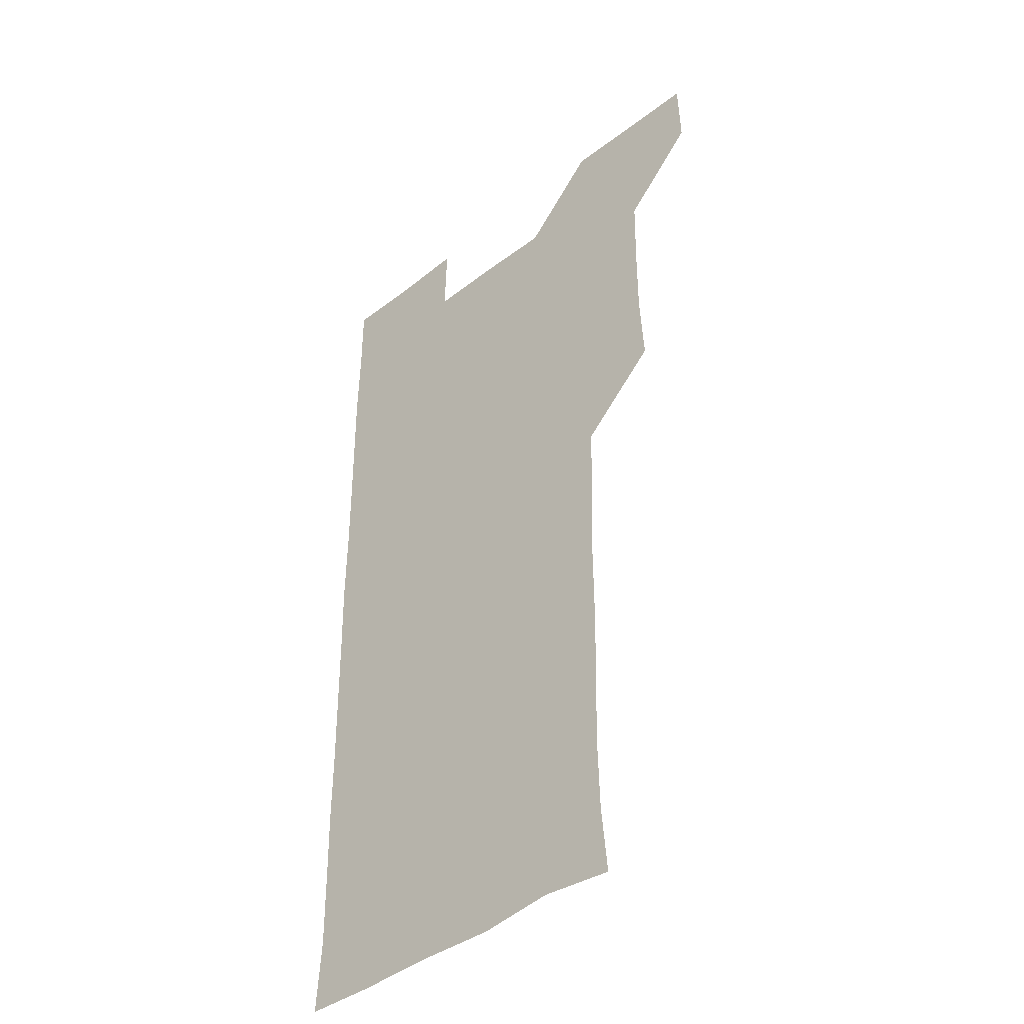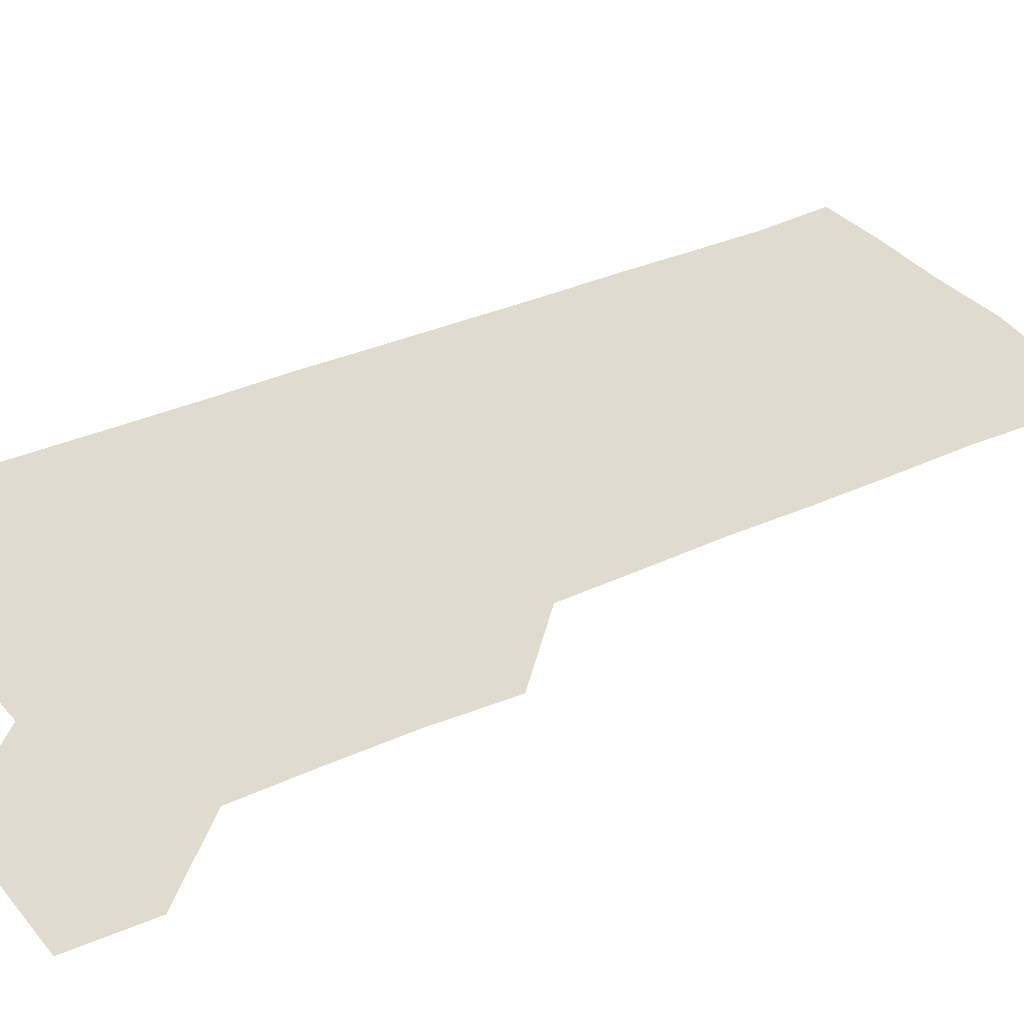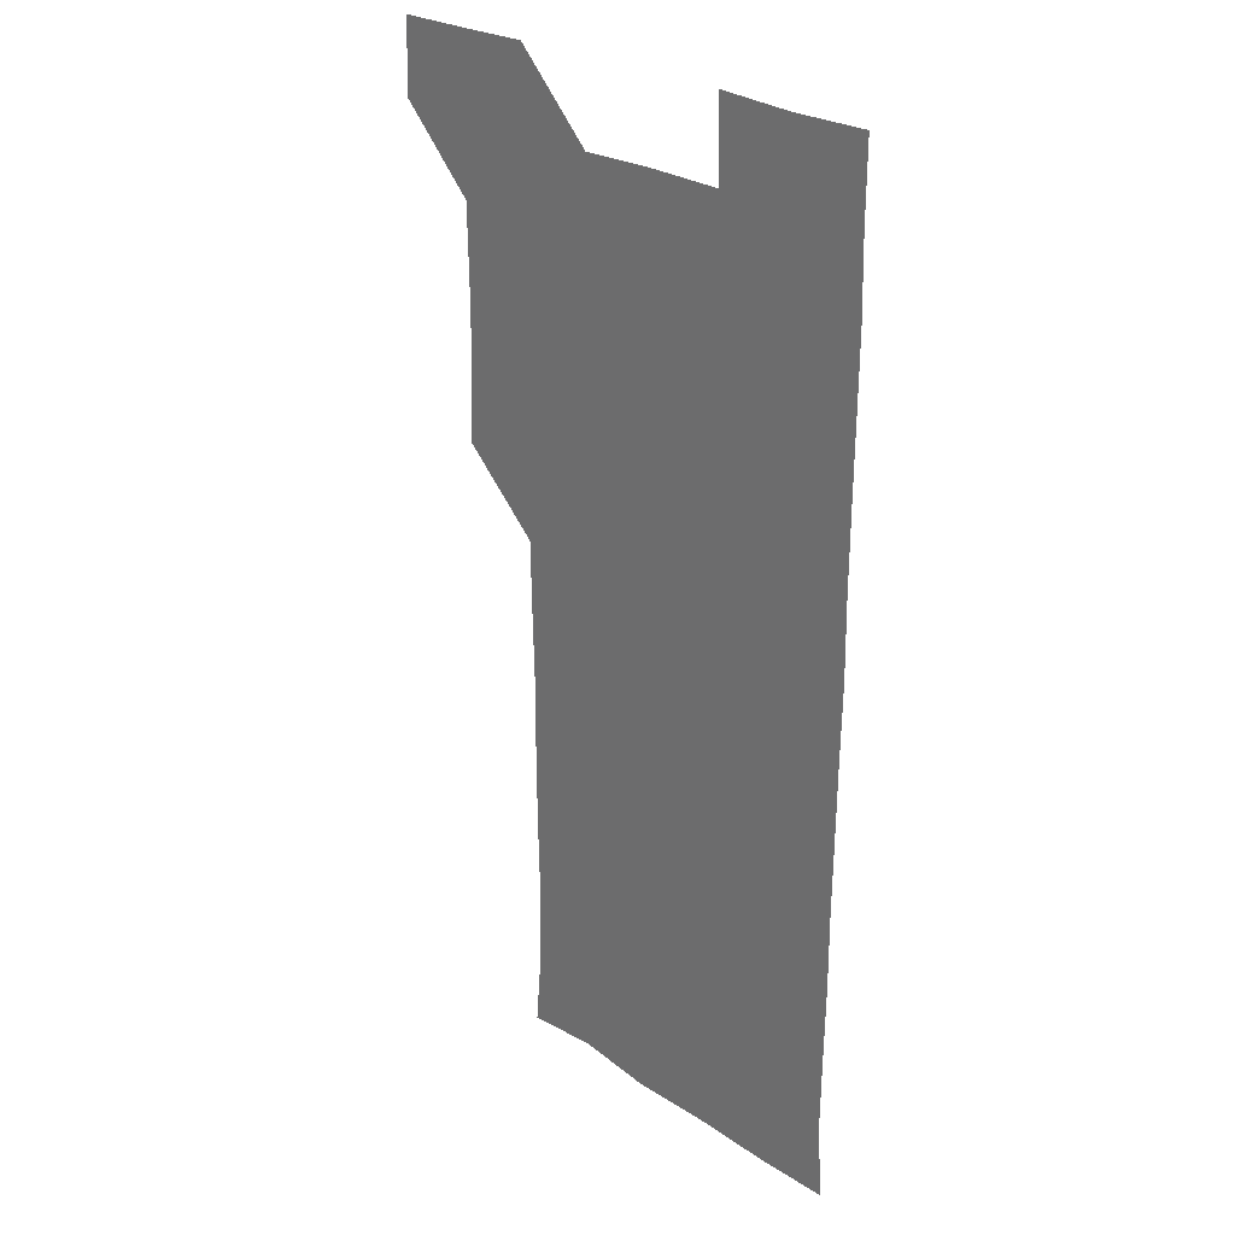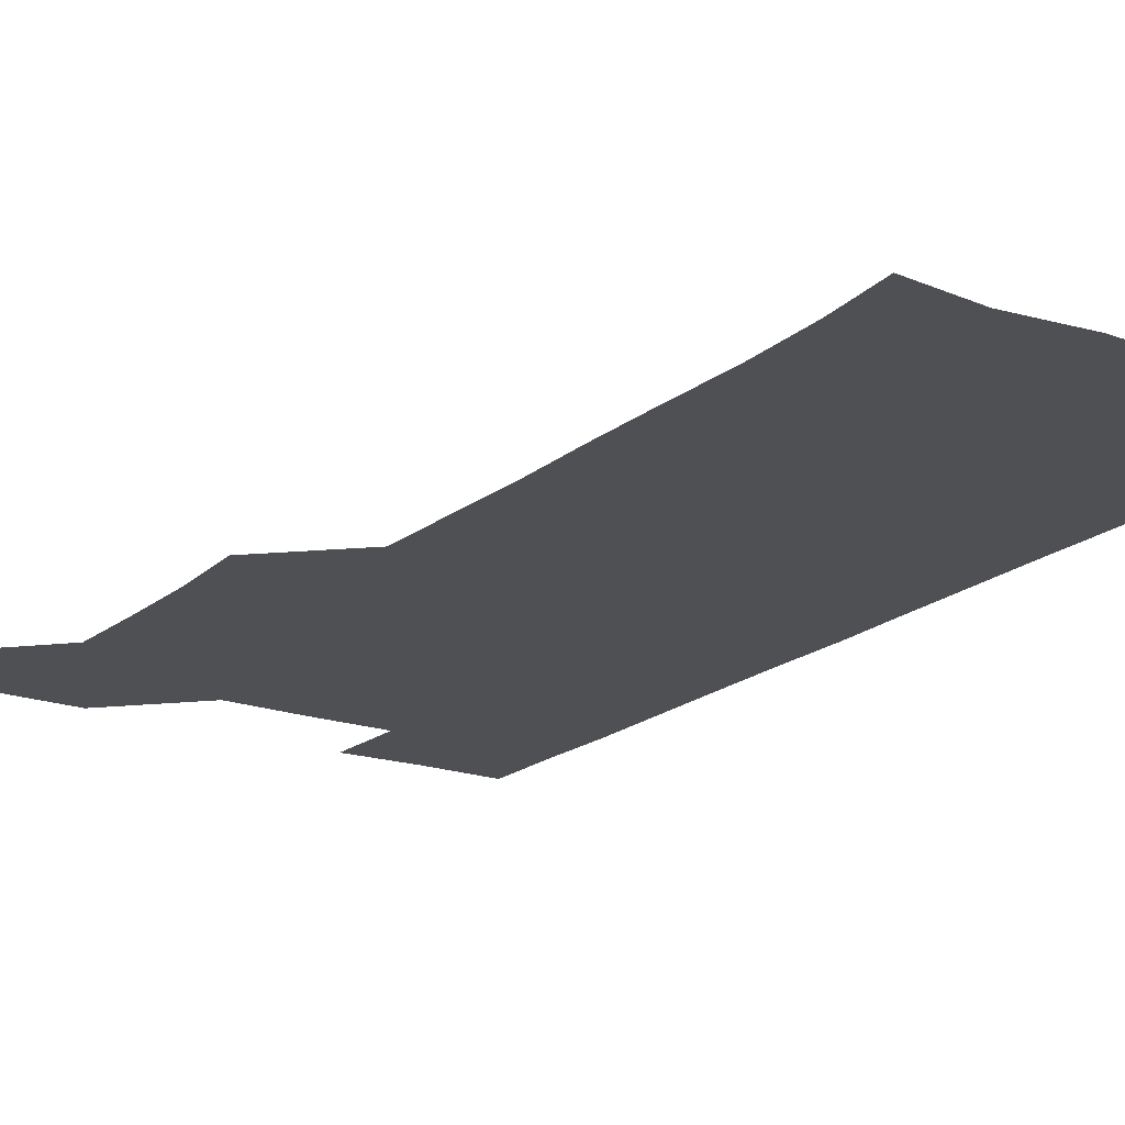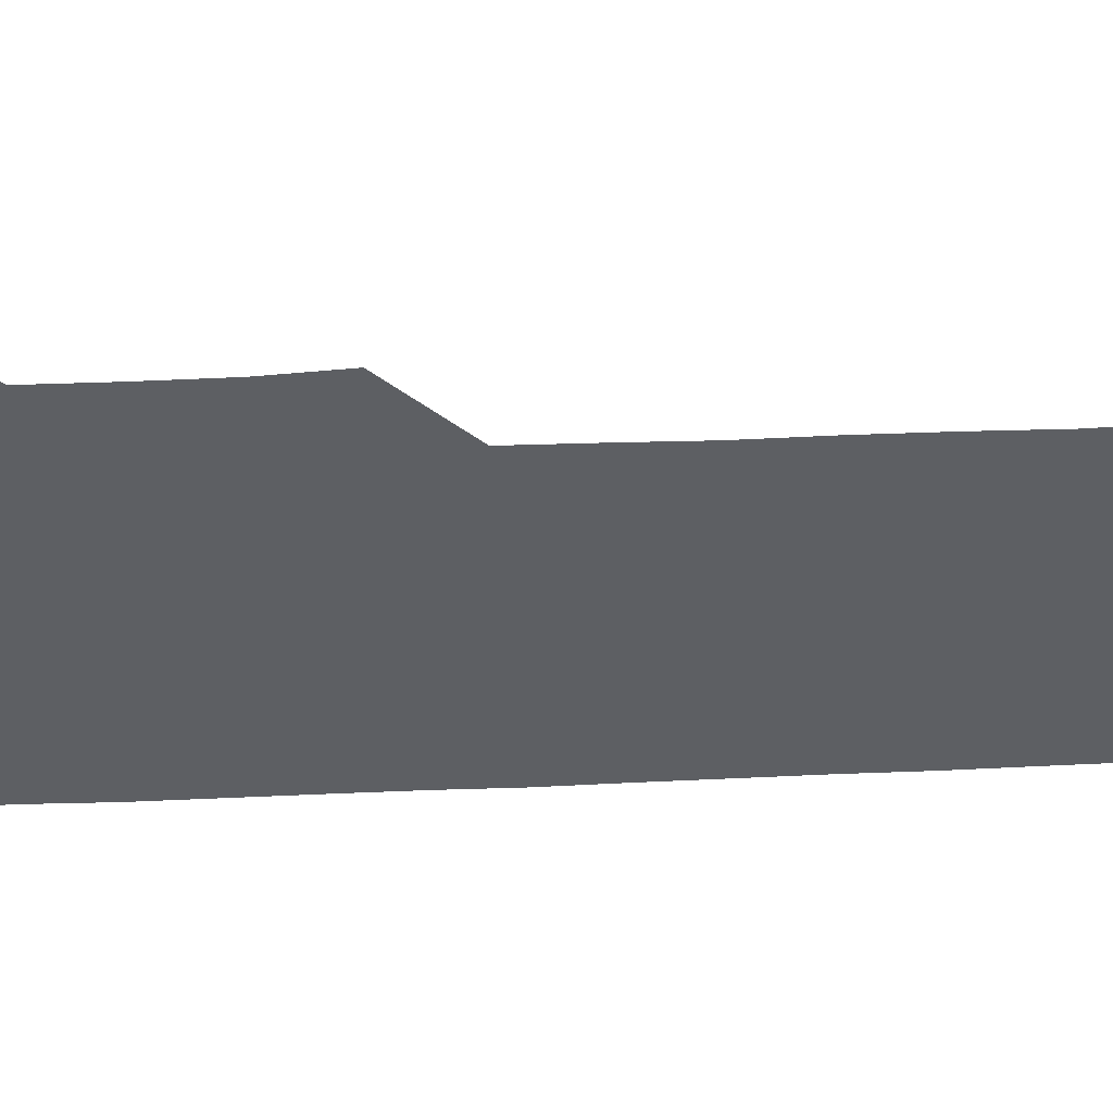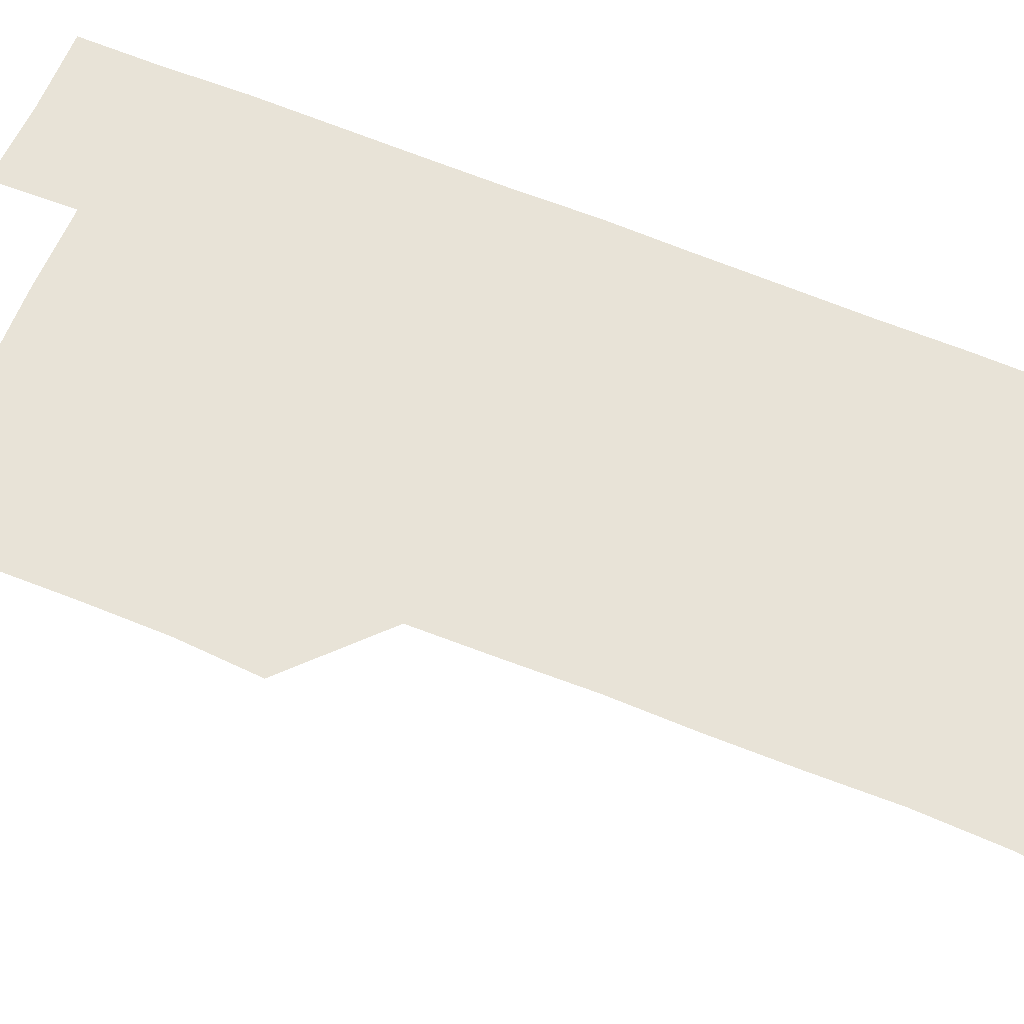
<metadata>
{"format":"obj","ext":"obj","renderer":"f3d","projection":"perspective","resolution":1024,"background":"white","views":[{"elev":-41.4,"azim":-136.8,"up":"+Y"},{"elev":33.4,"azim":-122.2,"up":"+Z"},{"elev":26.5,"azim":45.9,"up":"+Y"},{"elev":-19.0,"azim":-33.7,"up":"+Z"},{"elev":-40.1,"azim":-86.6,"up":"+Z"},{"elev":62.3,"azim":-67.2,"up":"+Z"}]}
</metadata>
<code>
v 480.4 541.2 0
v 481.2 570.7 0
v 509.2 419.6 0
v 510.8 449.6 0
v 510.8 480.2 0
v 510.2 510.7 0
v 512.1 540.4 0
v 511 571 0
v 539.7 179.4 0
v 542.1 207 0
v 542.9 237.7 0
v 542.1 268.6 0
v 541.7 298.7 0
v 541.9 329.3 0
v 541 359.3 0
v 540.4 390.1 0
v 541.7 421.5 0
v 541.5 451.3 0
v 541.5 481.1 0
v 542.6 511 0
v 541.4 540.6 0
v 540.1 571.5 0
v 569.3 182.2 0
v 572.8 212.4 0
v 572.4 242.3 0
v 572.1 271.9 0
v 571.3 300.9 0
v 571.8 331.9 0
v 571.9 362 0
v 571.8 392 0
v 571.5 421.6 0
v 571.8 451.7 0
v 571.4 481.3 0
v 571.4 511 0
v 571 540.3 0
v 599.2 178.8 0
v 601.7 214.2 0
v 601.6 243 0
v 601.3 272 0
v 601.5 302.8 0
v 601.5 332.3 0
v 601.4 362.2 0
v 601.2 391.9 0
v 601.3 421.9 0
v 601.3 451.7 0
v 601.3 481.4 0
v 601.2 510.9 0
v 600.9 541.1 0
v 631.1 179.7 0
v 630.9 213.1 0
v 630.7 242.6 0
v 630.9 273 0
v 630.9 301.8 0
v 630.8 332.5 0
v 630.8 362.1 0
v 630.8 391.8 0
v 630.8 421.7 0
v 630.8 451.5 0
v 630.9 481.3 0
v 631 511 0
v 631.4 540.8 0
v 630.6 571.9 0
v 662.1 179 0
v 659.7 212.9 0
v 660.5 241.2 0
v 659.9 272.4 0
v 660.1 302.3 0
v 660.2 332 0
v 660.1 362 0
v 660.1 391.9 0
v 660.4 421.6 0
v 660.5 451.5 0
v 660.5 481.4 0
v 660.3 511.3 0
v 660.9 540.5 0
v 660.8 570.5 0
v 691.2 179.6 0
v 689.2 209.5 0
v 689.6 239.3 0
v 690.1 268.9 0
v 690 299.3 0
v 690.4 329.5 0
v 690.7 359.7 0
v 691.3 389.6 0
v 690.9 420 0
v 691 450.4 0
v 691.3 480.5 0
v 691.5 510.6 0
v 690.8 541 0
v 690.9 570.8 0
f 6 7 1
f 1 7 2
f 7 8 2
f 16 17 3
f 3 17 4
f 17 18 4
f 4 18 5
f 18 19 5
f 5 19 6
f 19 20 6
f 6 20 7
f 20 21 7
f 7 21 8
f 21 22 8
f 9 23 10
f 23 24 10
f 10 24 11
f 24 25 11
f 11 25 12
f 25 26 12
f 12 26 13
f 26 27 13
f 13 27 14
f 27 28 14
f 14 28 15
f 28 29 15
f 15 29 16
f 29 30 16
f 16 30 17
f 30 31 17
f 17 31 18
f 31 32 18
f 18 32 19
f 32 33 19
f 19 33 20
f 33 34 20
f 20 34 21
f 34 35 21
f 21 35 22
f 23 36 24
f 36 37 24
f 24 37 25
f 37 38 25
f 25 38 26
f 38 39 26
f 26 39 27
f 39 40 27
f 27 40 28
f 40 41 28
f 28 41 29
f 41 42 29
f 29 42 30
f 42 43 30
f 30 43 31
f 43 44 31
f 31 44 32
f 44 45 32
f 32 45 33
f 45 46 33
f 33 46 34
f 46 47 34
f 34 47 35
f 47 48 35
f 36 49 37
f 49 50 37
f 37 50 38
f 50 51 38
f 38 51 39
f 51 52 39
f 39 52 40
f 52 53 40
f 40 53 41
f 53 54 41
f 41 54 42
f 54 55 42
f 42 55 43
f 55 56 43
f 43 56 44
f 56 57 44
f 44 57 45
f 57 58 45
f 45 58 46
f 58 59 46
f 46 59 47
f 59 60 47
f 47 60 48
f 60 61 48
f 49 63 50
f 63 64 50
f 50 64 51
f 64 65 51
f 51 65 52
f 65 66 52
f 52 66 53
f 66 67 53
f 53 67 54
f 67 68 54
f 54 68 55
f 68 69 55
f 55 69 56
f 69 70 56
f 56 70 57
f 70 71 57
f 57 71 58
f 71 72 58
f 58 72 59
f 72 73 59
f 59 73 60
f 73 74 60
f 60 74 61
f 74 75 61
f 61 75 62
f 75 76 62
f 63 77 64
f 77 78 64
f 64 78 65
f 78 79 65
f 65 79 66
f 79 80 66
f 66 80 67
f 80 81 67
f 67 81 68
f 81 82 68
f 68 82 69
f 82 83 69
f 69 83 70
f 83 84 70
f 70 84 71
f 84 85 71
f 71 85 72
f 85 86 72
f 72 86 73
f 86 87 73
f 73 87 74
f 87 88 74
f 74 88 75
f 88 89 75
f 75 89 76
f 89 90 76

</code>
